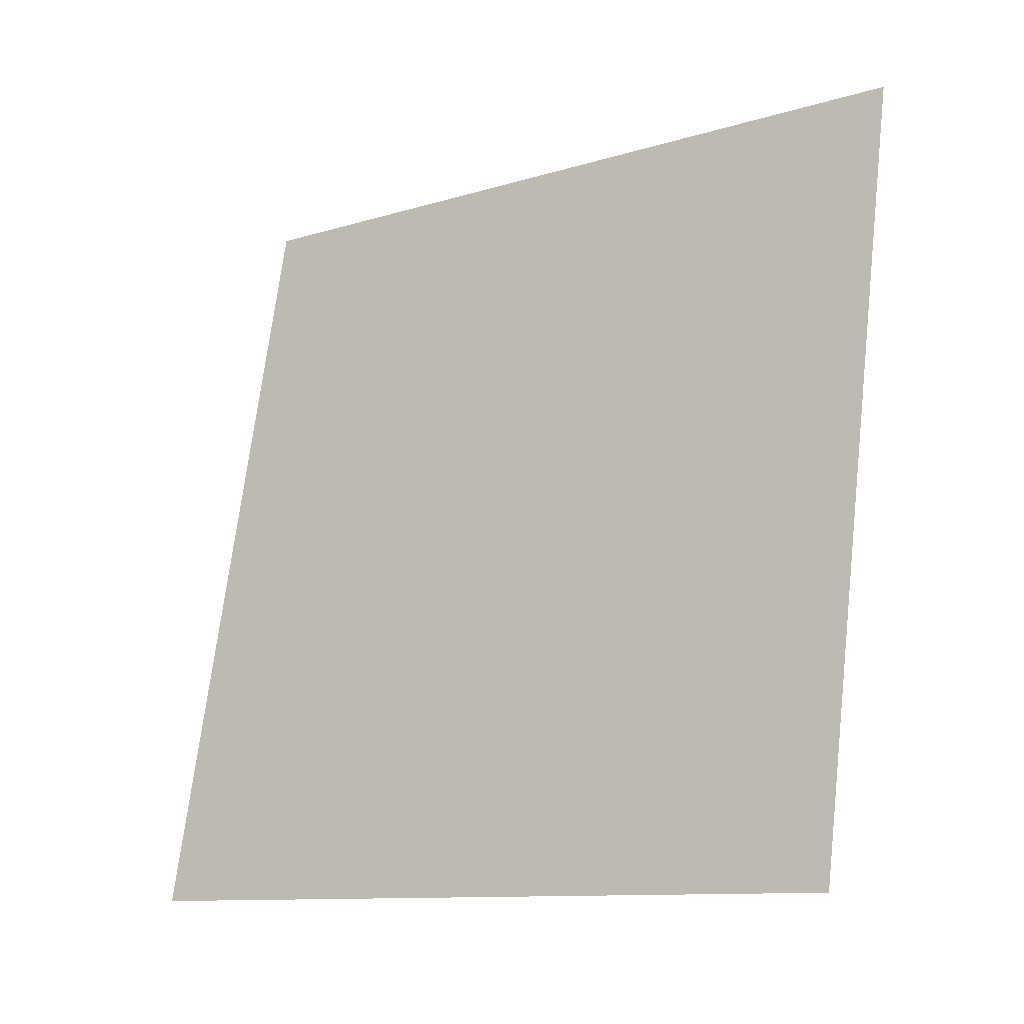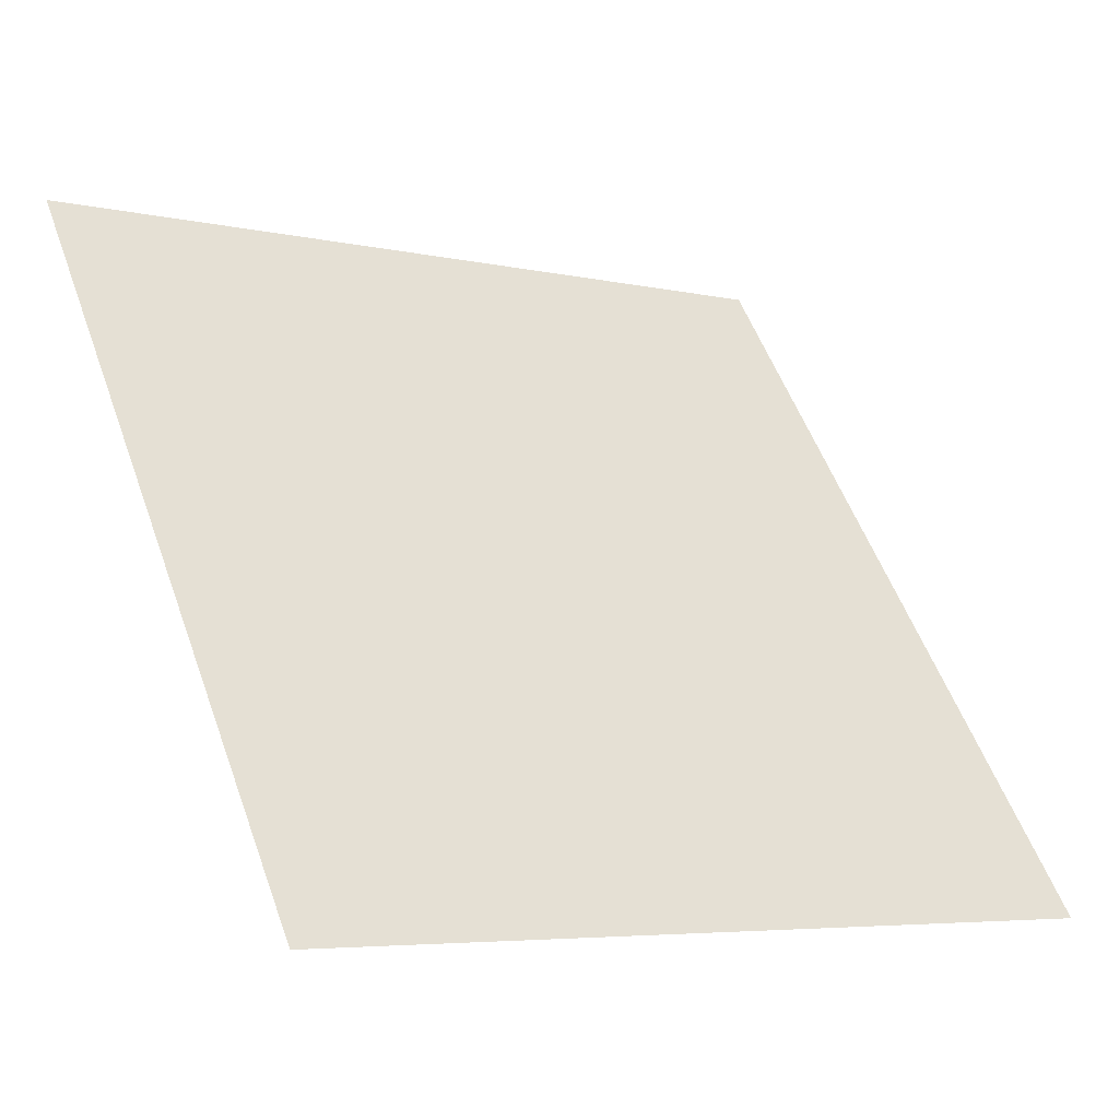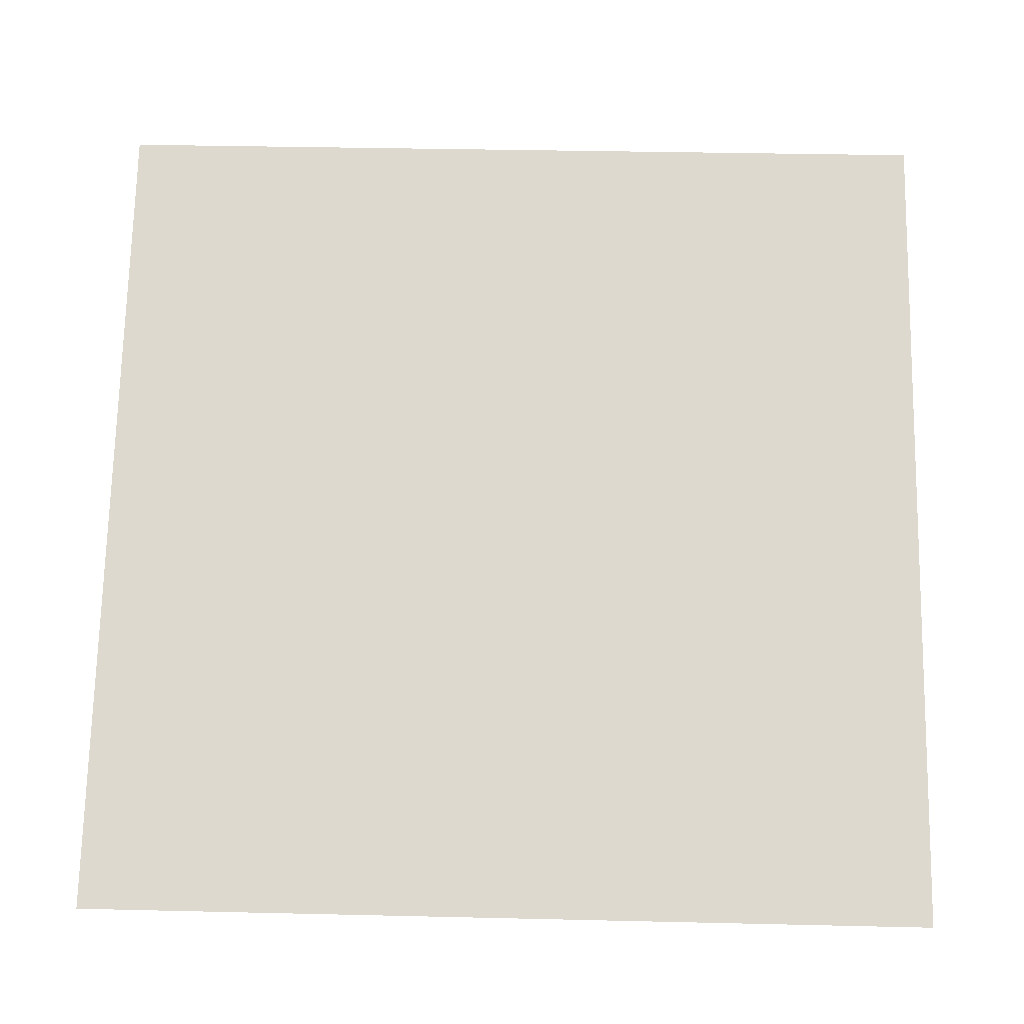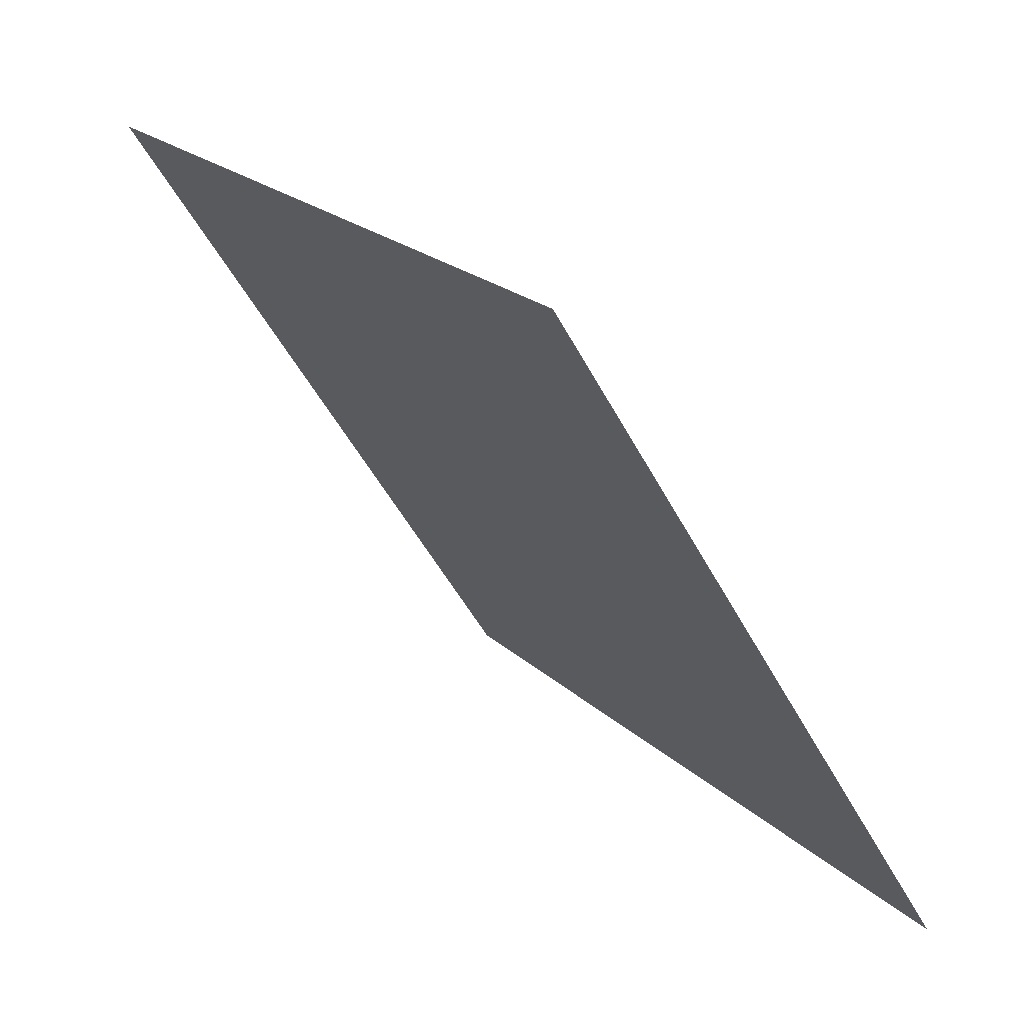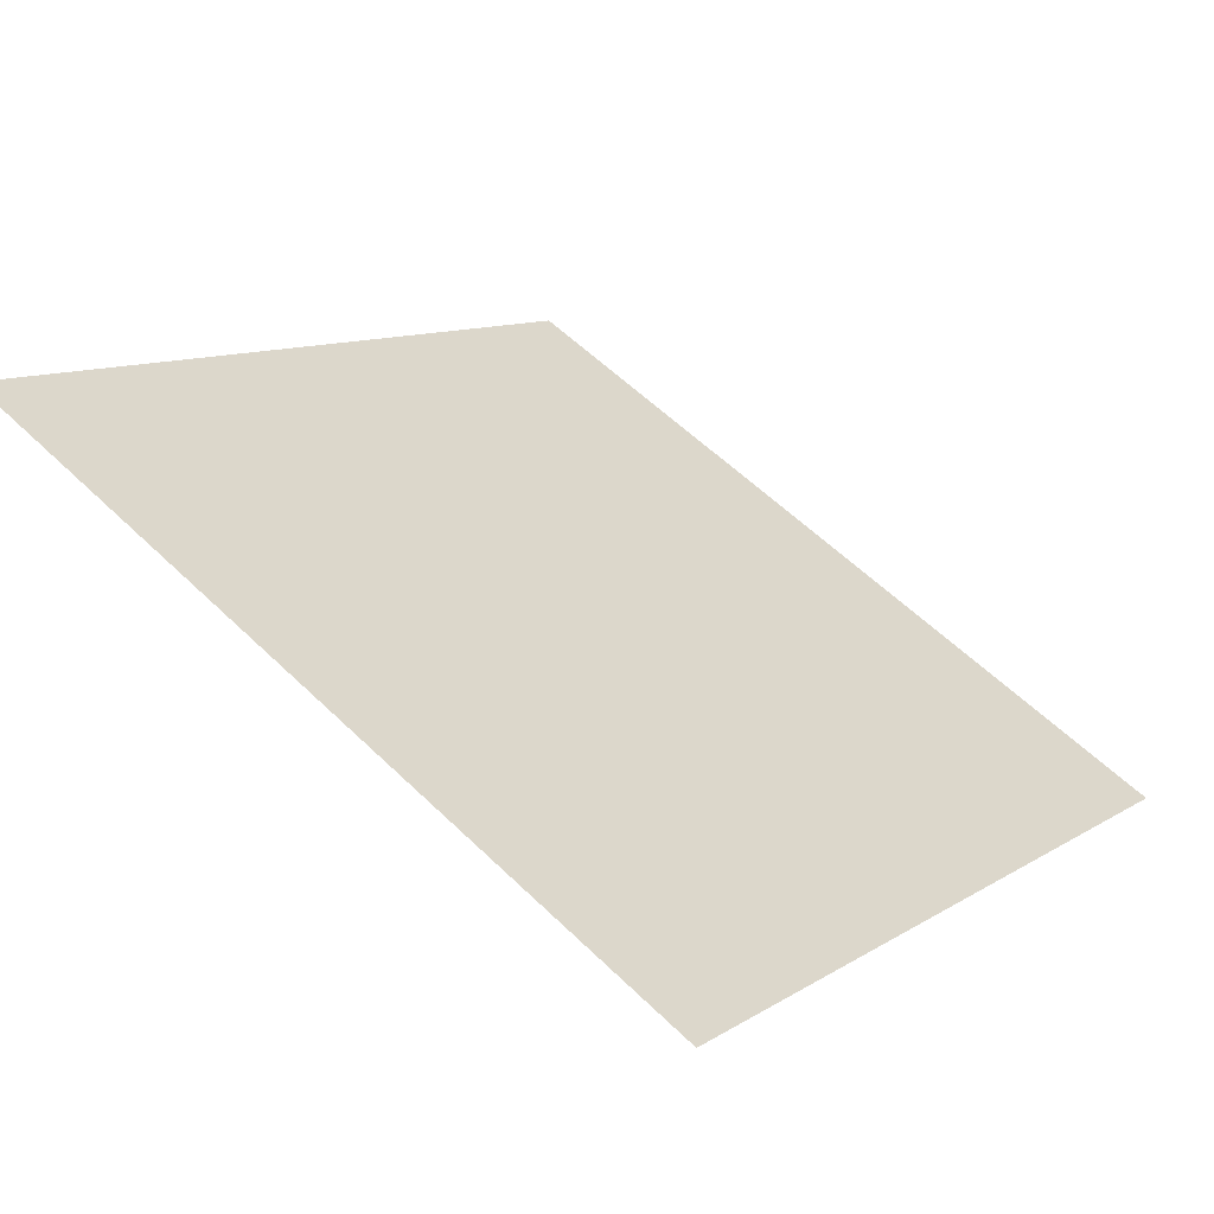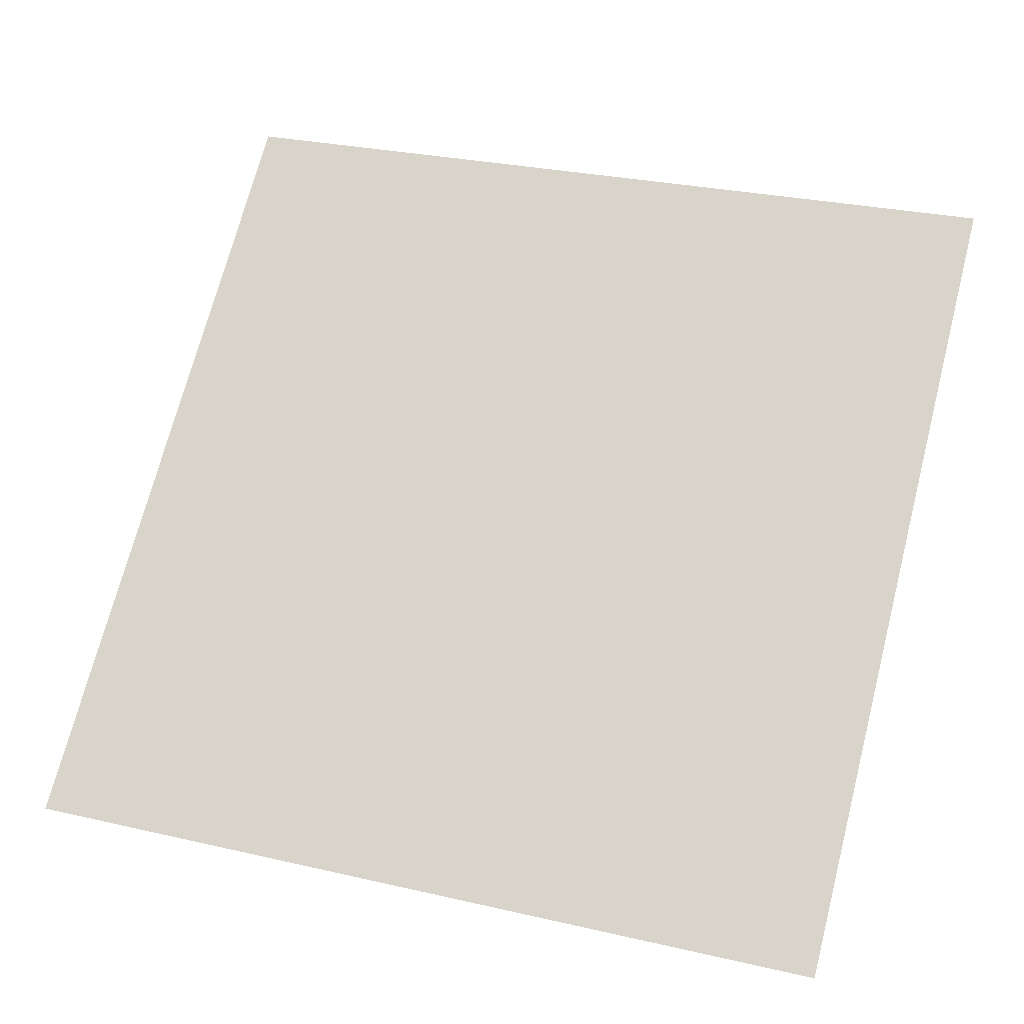
<metadata>
{"format":"obj","ext":"obj","renderer":"f3d","projection":"perspective","resolution":1024,"background":"white","views":[{"elev":71.0,"azim":-82.7,"up":"+Y"},{"elev":-4.5,"azim":-35.9,"up":"+Z"},{"elev":18.1,"azim":0.3,"up":"+Z"},{"elev":-49.8,"azim":-64.3,"up":"+Z"},{"elev":56.7,"azim":45.3,"up":"+Y"},{"elev":32.8,"azim":-160.5,"up":"+Y"}]}
</metadata>
<code>
v -0.1141 0.9145 0.6764
v -0.1207 0.9147 0.6765
v -0.1206 0.9186 0.6817
v -0.114 0.9184 0.6817
f 4 3 2 1

</code>
